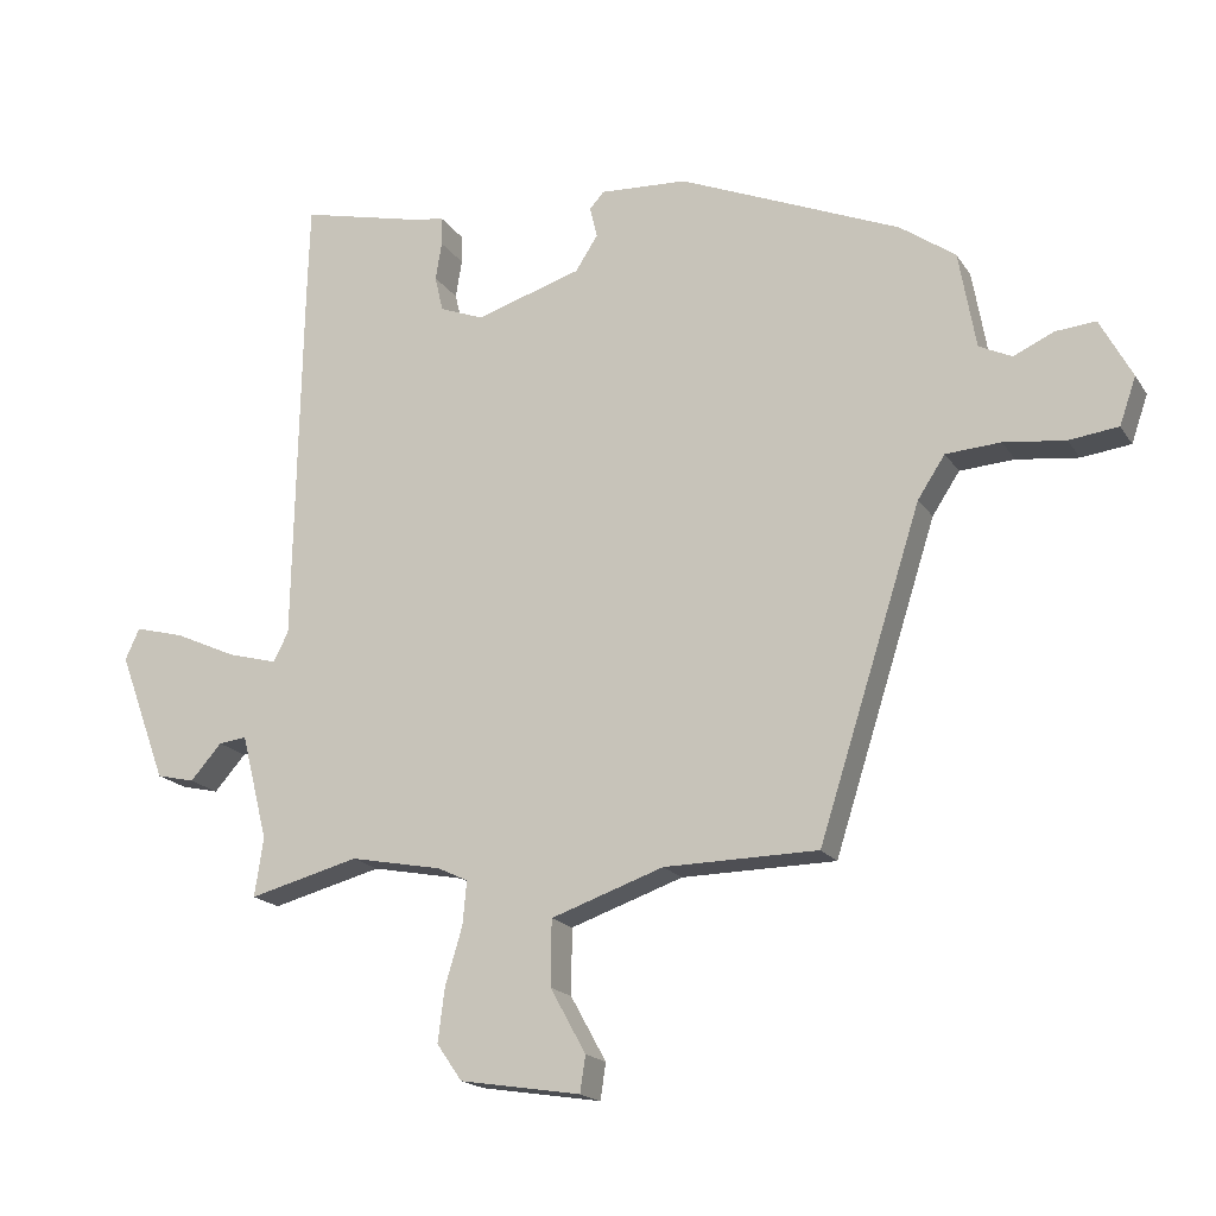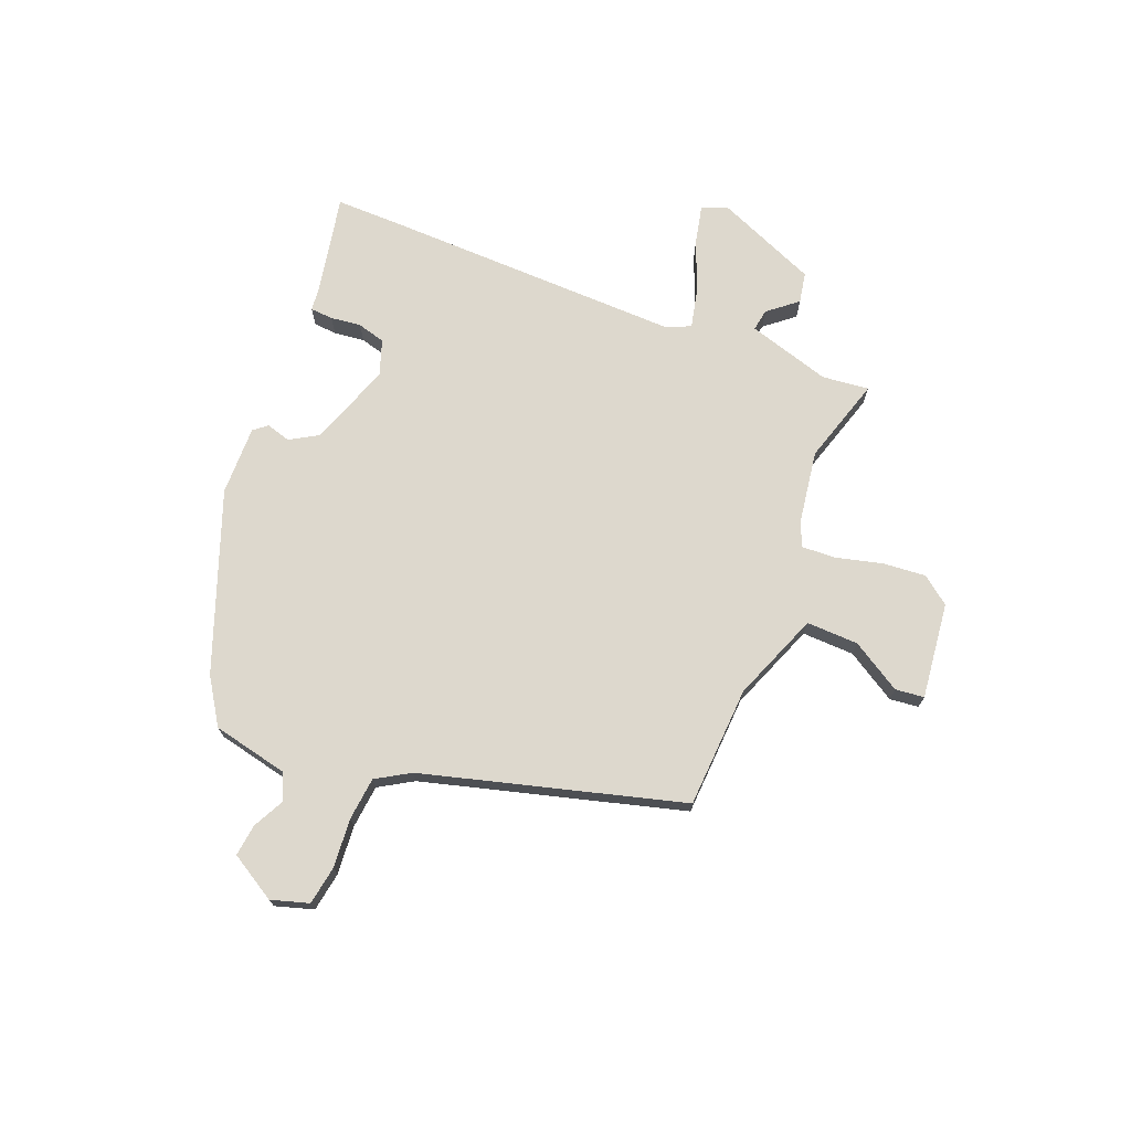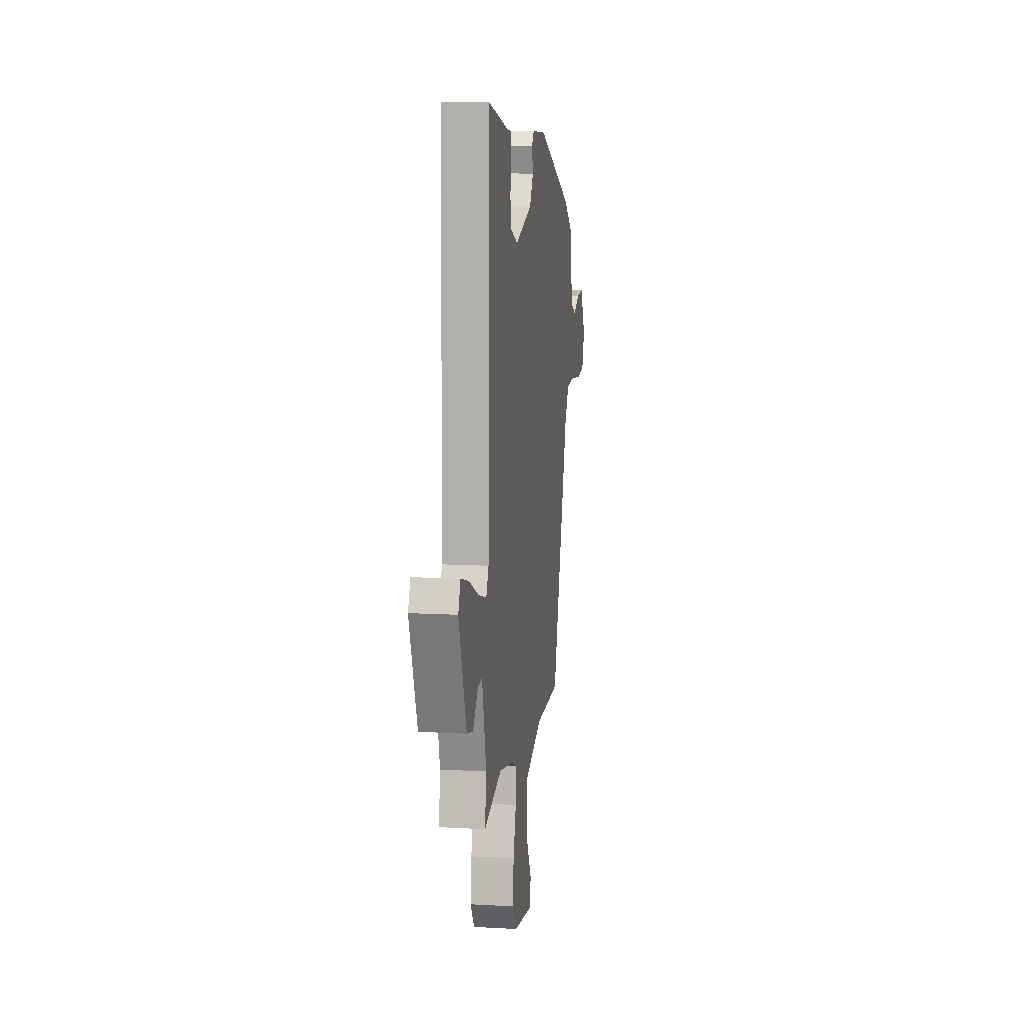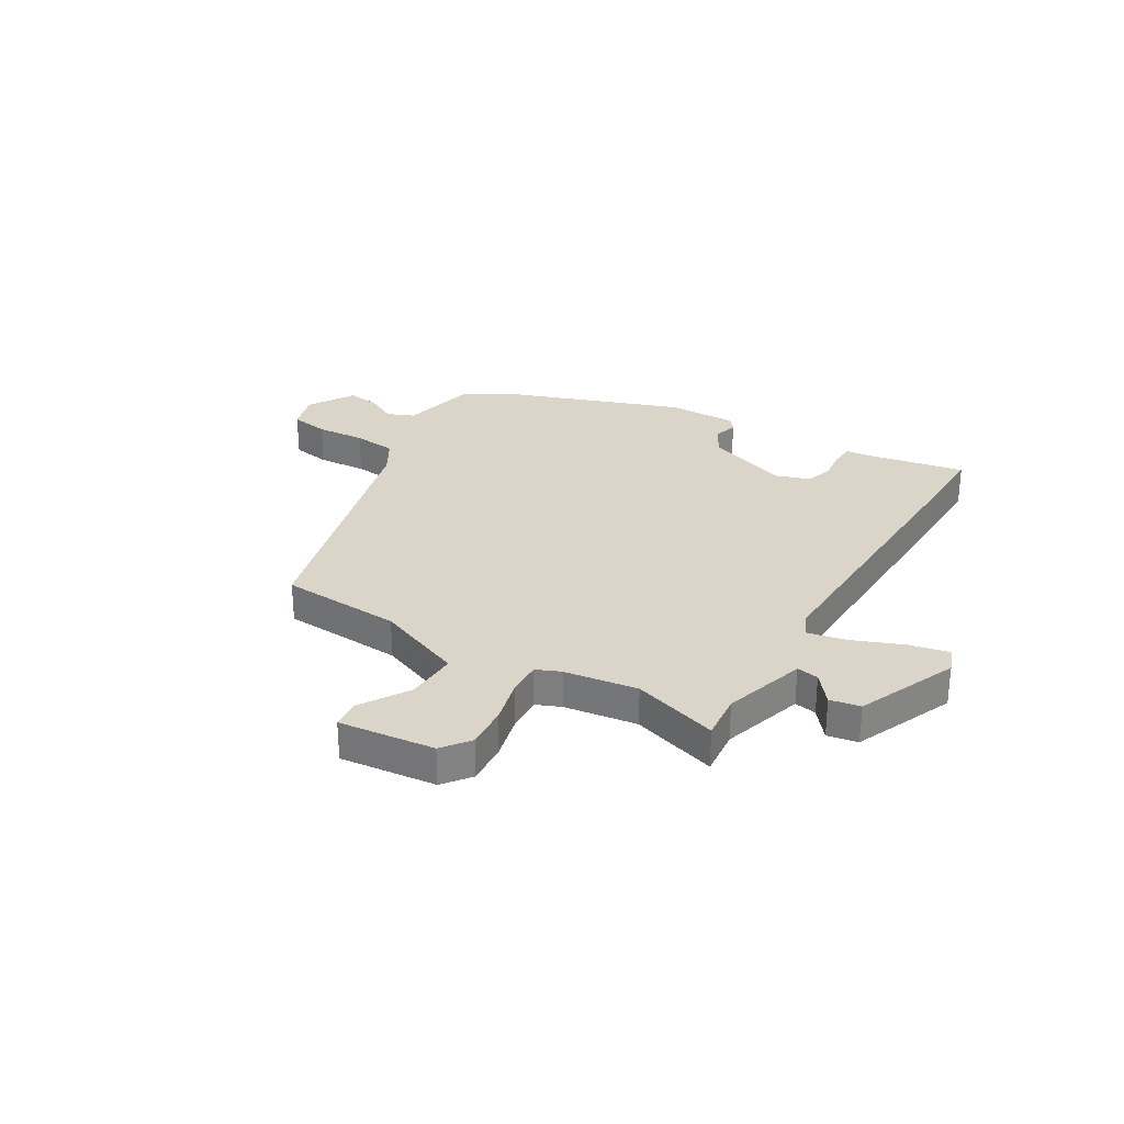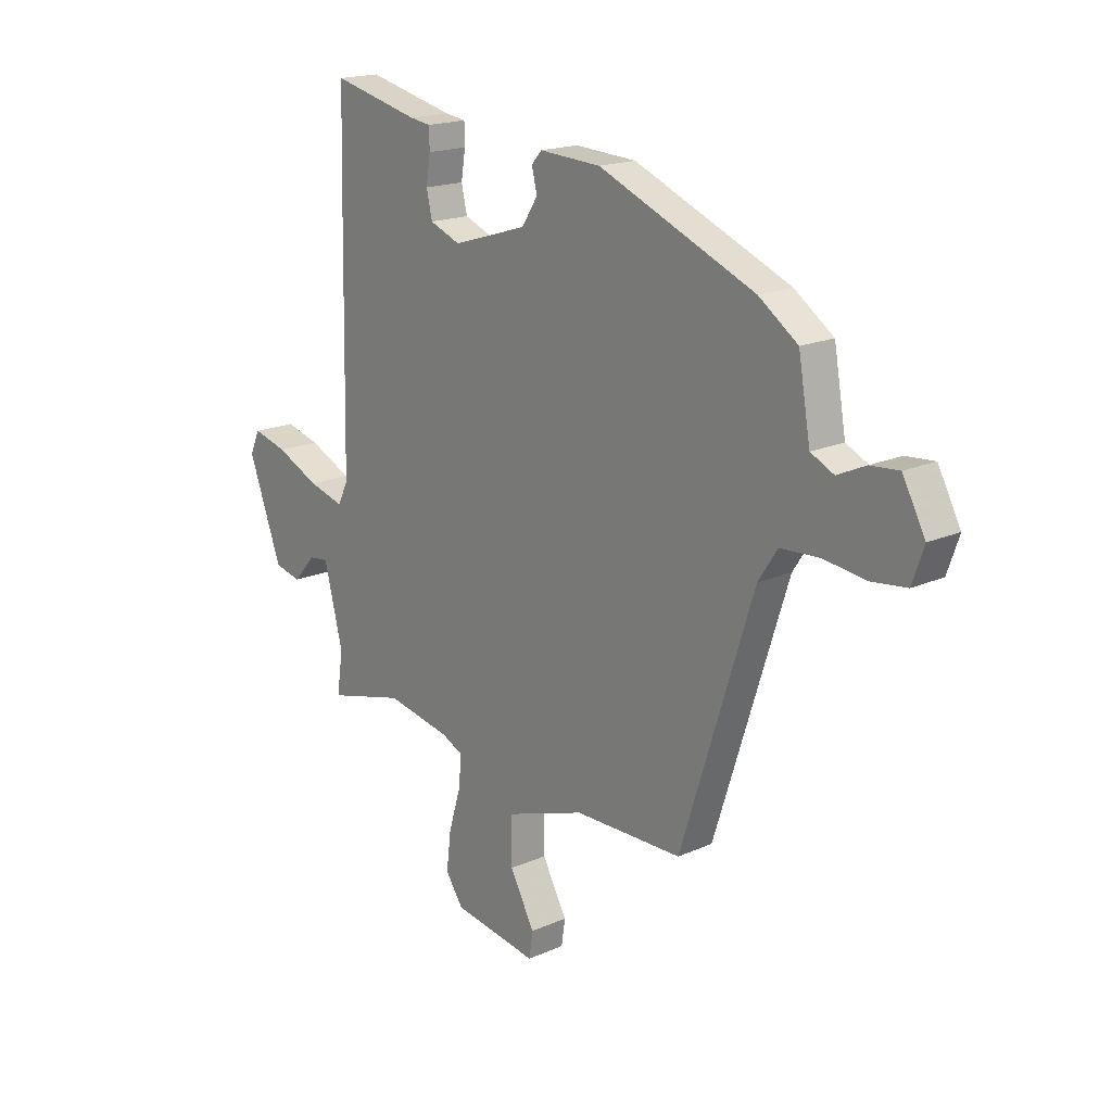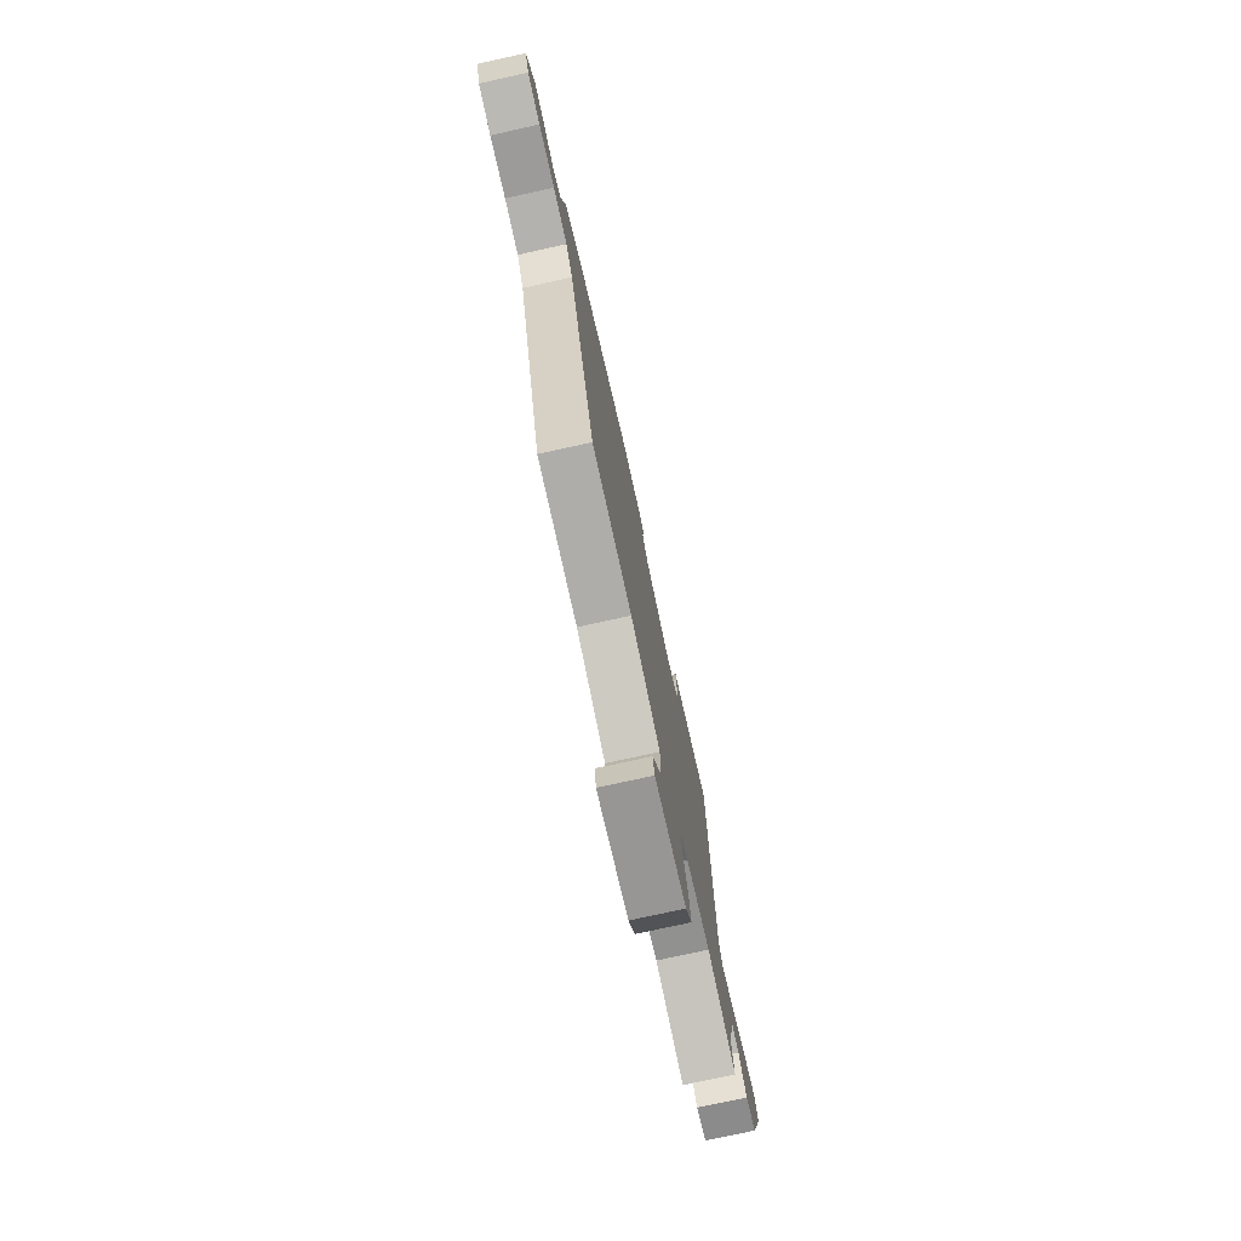
<metadata>
{"format":"obj","ext":"obj","renderer":"f3d","projection":"perspective","resolution":1024,"background":"white","views":[{"elev":-18.0,"azim":22.9,"up":"+Z"},{"elev":72.2,"azim":114.1,"up":"+Y"},{"elev":10.9,"azim":-82.0,"up":"+Z"},{"elev":29.2,"azim":-146.4,"up":"+Y"},{"elev":18.0,"azim":49.1,"up":"+Z"},{"elev":-76.4,"azim":102.4,"up":"+Z"}]}
</metadata>
<code>
v -0.392 0.07 -0.472
v -0.553 0.07 -0.514
v -0.54 0.07 -0.428
v -0.579 0.07 -0.273
v -0.62 0.07 -0.278
v -0.666 0.07 -0.33
v -0.722 0.07 -0.317
v -0.792 0.07 -0.128
v -0.771 0.07 -0.082
v -0.699 0.07 -0.101
v -0.609 0.07 -0.142
v -0.535 0.07 -0.162
v -0.513 0.07 -0.119
v -0.502 0.07 0.431
v -0.498 0.07 0.558
v -0.316 0.07 0.515
v -0.273 0.07 0.509
v -0.272 0.07 0.467
v -0.281 0.07 0.411
v -0.269 0.07 0.359
v -0.205 0.07 0.334
v -0.05 0.07 0.382
v -0.017 0.07 0.433
v -0.028 0.07 0.478
v -0.007 0.07 0.502
v 0.121 0.07 0.495
v 0.445 0.07 0.36
v 0.526 0.07 0.303
v 0.551 0.07 0.161
v 0.599 0.07 0.138
v 0.658 0.07 0.165
v 0.717 0.07 0.17
v 0.764 0.07 0.083
v 0.74 0.07 0.014
v 0.668 0.07 0.005
v 0.578 0.07 0.016
v 0.498 0.07 0.011
v 0.458 0.07 -0.05
v 0.307 0.07 -0.523
v 0.082 0.07 -0.526
v -0.083 0.07 -0.583
v -0.084 0.07 -0.679
v -0.032 0.07 -0.773
v -0.04 0.07 -0.826
v -0.217 0.07 -0.798
v -0.254 0.07 -0.745
v -0.244 0.07 -0.666
v -0.219 0.07 -0.583
v -0.213 0.07 -0.519
v -0.257 0.07 -0.498
v -0.392 0 -0.472
v -0.553 0 -0.514
v -0.54 0 -0.428
v -0.579 0 -0.273
v -0.62 0 -0.278
v -0.666 0 -0.33
v -0.722 0 -0.317
v -0.792 0 -0.128
v -0.771 0 -0.082
v -0.699 0 -0.101
v -0.609 0 -0.142
v -0.535 0 -0.162
v -0.513 0 -0.119
v -0.502 0 0.431
v -0.498 0 0.558
v -0.316 0 0.515
v -0.273 0 0.509
v -0.272 0 0.467
v -0.281 0 0.411
v -0.269 0 0.359
v -0.205 0 0.334
v -0.05 0 0.382
v -0.017 0 0.433
v -0.028 0 0.478
v -0.007 0 0.502
v 0.121 0 0.495
v 0.445 0 0.36
v 0.526 0 0.303
v 0.551 0 0.161
v 0.599 0 0.138
v 0.658 0 0.165
v 0.717 0 0.17
v 0.764 0 0.083
v 0.74 0 0.014
v 0.668 0 0.005
v 0.578 0 0.016
v 0.498 0 0.011
v 0.458 0 -0.05
v 0.307 0 -0.523
v 0.082 0 -0.526
v -0.083 0 -0.583
v -0.084 0 -0.679
v -0.032 0 -0.773
v -0.04 0 -0.826
v -0.217 0 -0.798
v -0.254 0 -0.745
v -0.244 0 -0.666
v -0.219 0 -0.583
v -0.213 0 -0.519
v -0.257 0 -0.498
f 45 46 47 48
f 45 48 49
f 42 43 44 45
f 41 42 45 49
f 40 41 49
f 38 39 40 49
f 37 38 49 50
f 33 34 35 36
f 33 36 37
f 30 31 32 33
f 30 33 37
f 29 30 37 50
f 23 24 25 26
f 22 23 26 27
f 21 22 27 28
f 16 17 18 19
f 16 19 20
f 13 14 15 16
f 13 16 20
f 8 9 10 11
f 8 11 12
f 5 6 7 8
f 4 5 8 12
f 3 4 12 13
f 1 2 3
f 21 28 29 50
f 13 20 21 50
f 1 3 13 50
f 98 97 96 95
f 99 98 95
f 95 94 93 92
f 99 95 92 91
f 99 91 90
f 99 90 89 88
f 100 99 88 87
f 86 85 84 83
f 87 86 83
f 83 82 81 80
f 87 83 80
f 100 87 80 79
f 76 75 74 73
f 77 76 73 72
f 78 77 72 71
f 69 68 67 66
f 70 69 66
f 66 65 64 63
f 70 66 63
f 61 60 59 58
f 62 61 58
f 58 57 56 55
f 62 58 55 54
f 63 62 54 53
f 53 52 51
f 100 79 78 71
f 100 71 70 63
f 100 63 53 51
f 1 51 52 2
f 2 52 53 3
f 3 53 54 4
f 4 54 55 5
f 5 55 56 6
f 6 56 57 7
f 7 57 58 8
f 8 58 59 9
f 9 59 60 10
f 10 60 61 11
f 11 61 62 12
f 12 62 63 13
f 13 63 64 14
f 14 64 65 15
f 15 65 66 16
f 16 66 67 17
f 17 67 68 18
f 18 68 69 19
f 19 69 70 20
f 20 70 71 21
f 21 71 72 22
f 22 72 73 23
f 23 73 74 24
f 24 74 75 25
f 25 75 76 26
f 26 76 77 27
f 27 77 78 28
f 28 78 79 29
f 29 79 80 30
f 30 80 81 31
f 31 81 82 32
f 32 82 83 33
f 33 83 84 34
f 34 84 85 35
f 35 85 86 36
f 36 86 87 37
f 37 87 88 38
f 38 88 89 39
f 39 89 90 40
f 40 90 91 41
f 41 91 92 42
f 42 92 93 43
f 43 93 94 44
f 44 94 95 45
f 45 95 96 46
f 46 96 97 47
f 47 97 98 48
f 48 98 99 49
f 49 99 100 50
f 50 100 51 1

</code>
